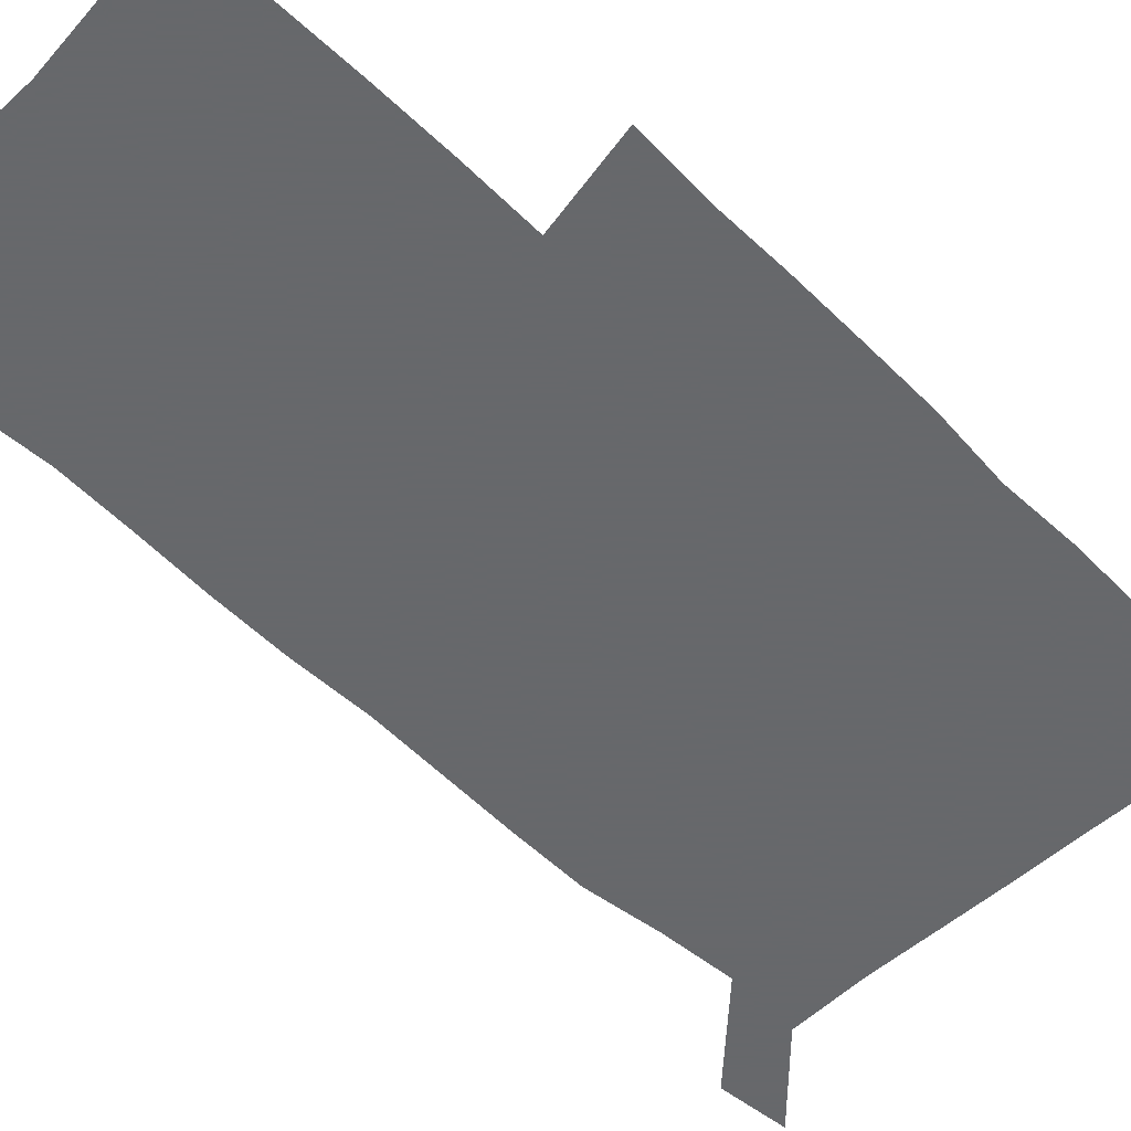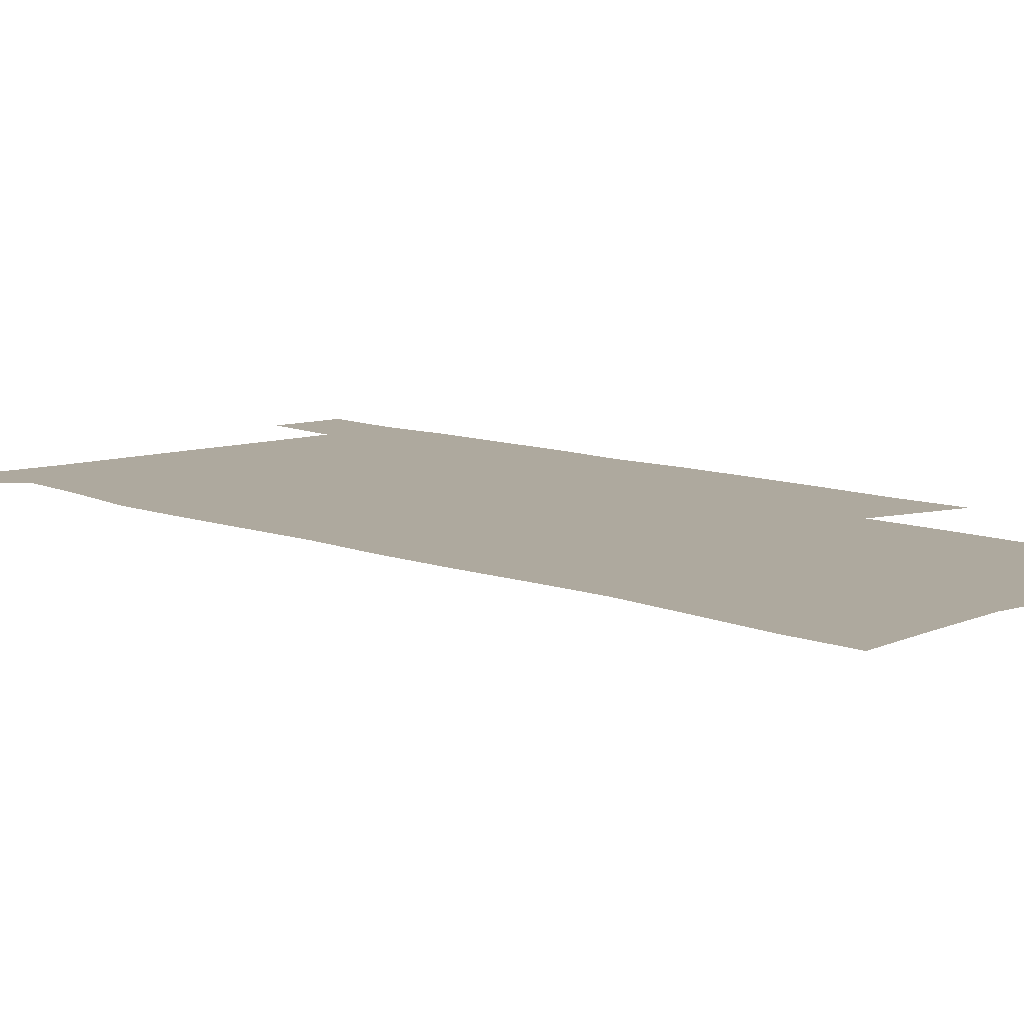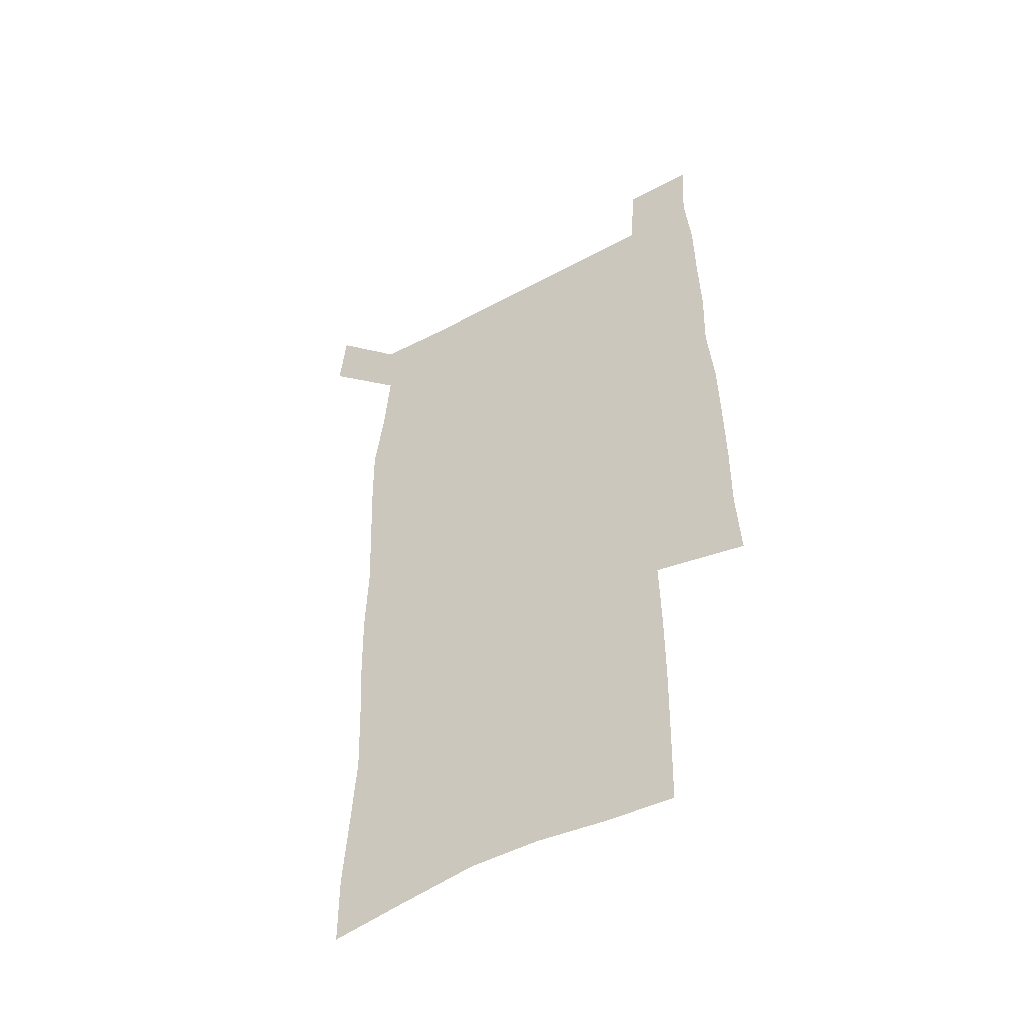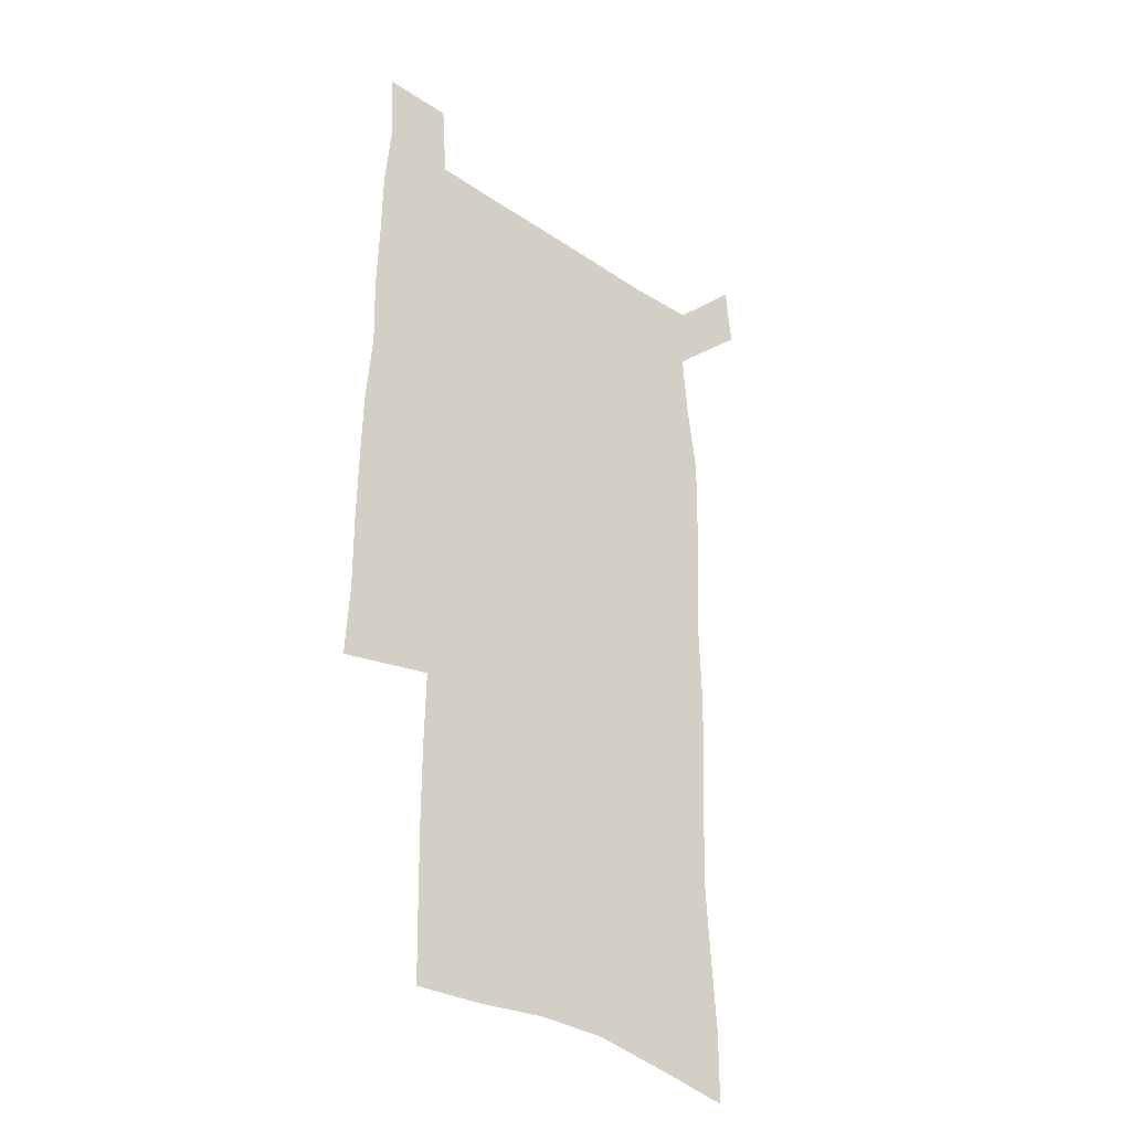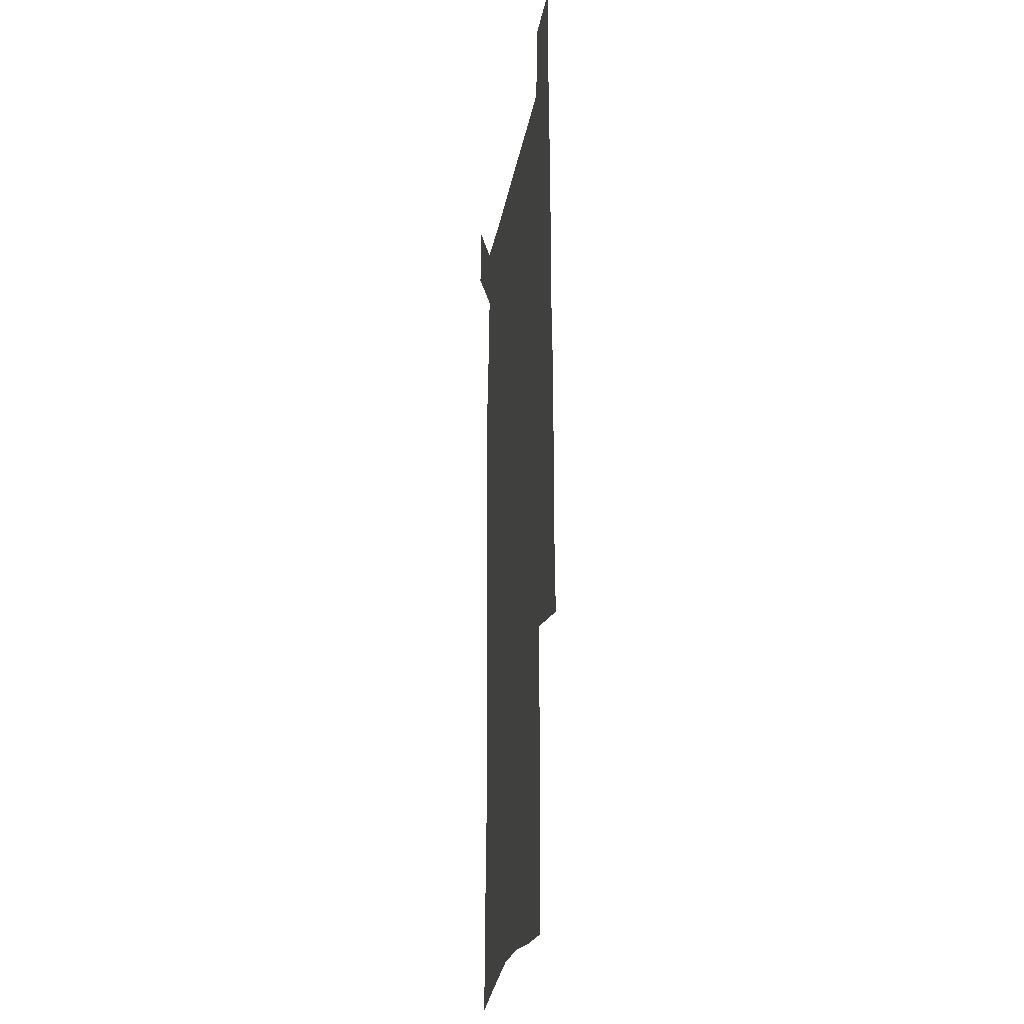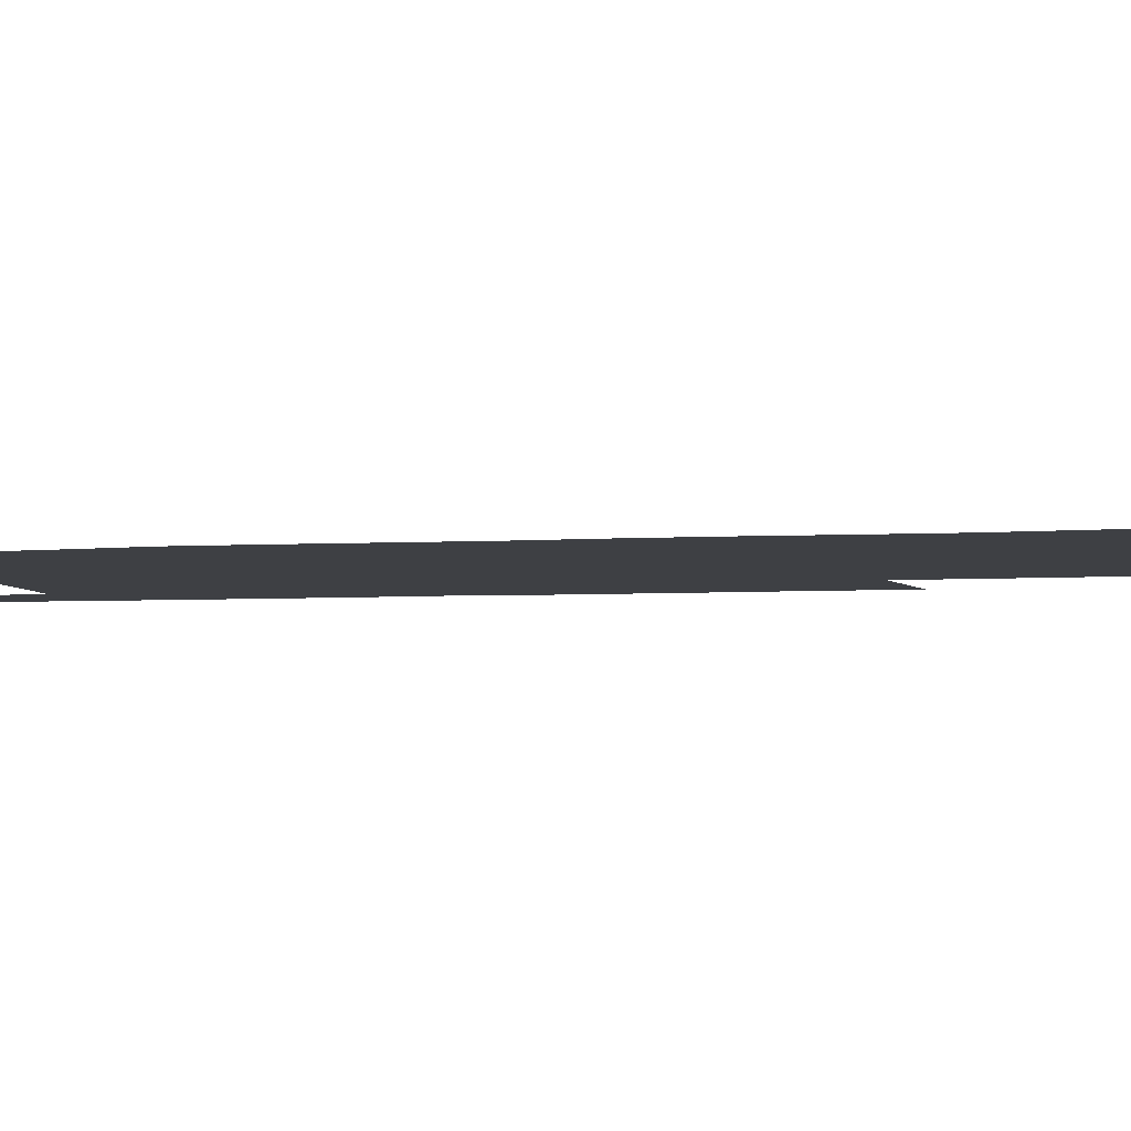
<metadata>
{"format":"obj","ext":"obj","renderer":"f3d","projection":"perspective","resolution":1024,"background":"white","views":[{"elev":-52.3,"azim":44.1,"up":"+Z"},{"elev":9.0,"azim":-42.4,"up":"+Z"},{"elev":-50.2,"azim":30.8,"up":"+Y"},{"elev":-34.1,"azim":137.7,"up":"+Y"},{"elev":-23.2,"azim":81.0,"up":"+Y"},{"elev":-4.7,"azim":-78.1,"up":"+Z"}]}
</metadata>
<code>
v 445.9 572.8 0
v 448.4 600.8 0
v 476 171.7 0
v 475.9 201.1 0
v 478.1 232.7 0
v 480.1 264.4 0
v 479.1 294.5 0
v 477.6 324.7 0
v 477 355.5 0
v 477.9 387.3 0
v 476.8 417.8 0
v 475.6 448.5 0
v 475.1 479 0
v 479.1 509.5 0
v 481.5 539.2 0
v 479.9 569 0
v 507 177 0
v 513.5 213.2 0
v 514.1 242.6 0
v 514 272.1 0
v 513.3 301.7 0
v 513.1 331.8 0
v 512.1 361.3 0
v 513.4 392 0
v 511.8 421.1 0
v 512.7 450.9 0
v 513.1 480.1 0
v 512.6 509.3 0
v 512.9 538.3 0
v 511.8 567.5 0
v 539 182 0
v 541.6 214.7 0
v 543.7 246.9 0
v 543.4 275.3 0
v 543.4 305.3 0
v 543.1 334.9 0
v 543.1 364.7 0
v 542.6 393.7 0
v 543.2 423.2 0
v 542.9 451.8 0
v 542 480.7 0
v 543.1 509.4 0
v 542.6 538.2 0
v 541.5 567.8 0
v 568.5 181.8 0
v 570.3 217.4 0
v 571 247.9 0
v 571.2 275.1 0
v 571.8 307 0
v 571.7 336.4 0
v 571.6 365.8 0
v 571.6 395 0
v 571.5 423.6 0
v 571.5 452.4 0
v 572 481.3 0
v 572 509.5 0
v 572 537.7 0
v 571.1 568 0
v 598.2 178.5 0
v 598.3 215.2 0
v 599.3 245.3 0
v 599.4 277.1 0
v 599.9 306.3 0
v 600.2 335.4 0
v 599.5 366.4 0
v 599.7 394.9 0
v 599.8 423.7 0
v 600.3 452.4 0
v 600.1 481.4 0
v 600.3 509.6 0
v 600.6 538.3 0
v 600.7 567.9 0
v 627.8 176.6 0
v 628.6 209.1 0
v 629.2 240.6 0
v 629.2 272.6 0
v 628.7 304.5 0
v 629.5 333.9 0
v 629 364 0
v 628.9 393.3 0
v 630.2 422.3 0
v 629.7 451.9 0
v 630.2 481 0
v 631.2 510.2 0
v 630 539.2 0
v 630.2 568.2 0
v 632.6 601.7 0
v 668.5 296.6 0
v 666.9 327.5 0
v 667.2 357.8 0
v 666.8 388.3 0
v 666.2 418.8 0
v 663.7 450.1 0
v 664.6 480.3 0
v 663.7 510.5 0
v 663.4 540.5 0
v 660.8 570 0
v 662.4 601.2 0
f 15 16 1
f 1 16 2
f 3 17 4
f 17 18 4
f 4 18 5
f 18 19 5
f 5 19 6
f 19 20 6
f 6 20 7
f 20 21 7
f 7 21 8
f 21 22 8
f 8 22 9
f 22 23 9
f 9 23 10
f 23 24 10
f 10 24 11
f 24 25 11
f 11 25 12
f 25 26 12
f 12 26 13
f 26 27 13
f 13 27 14
f 27 28 14
f 14 28 15
f 28 29 15
f 15 29 16
f 29 30 16
f 17 31 18
f 31 32 18
f 18 32 19
f 32 33 19
f 19 33 20
f 33 34 20
f 20 34 21
f 34 35 21
f 21 35 22
f 35 36 22
f 22 36 23
f 36 37 23
f 23 37 24
f 37 38 24
f 24 38 25
f 38 39 25
f 25 39 26
f 39 40 26
f 26 40 27
f 40 41 27
f 27 41 28
f 41 42 28
f 28 42 29
f 42 43 29
f 29 43 30
f 43 44 30
f 31 45 32
f 45 46 32
f 32 46 33
f 46 47 33
f 33 47 34
f 47 48 34
f 34 48 35
f 48 49 35
f 35 49 36
f 49 50 36
f 36 50 37
f 50 51 37
f 37 51 38
f 51 52 38
f 38 52 39
f 52 53 39
f 39 53 40
f 53 54 40
f 40 54 41
f 54 55 41
f 41 55 42
f 55 56 42
f 42 56 43
f 56 57 43
f 43 57 44
f 57 58 44
f 45 59 46
f 59 60 46
f 46 60 47
f 60 61 47
f 47 61 48
f 61 62 48
f 48 62 49
f 62 63 49
f 49 63 50
f 63 64 50
f 50 64 51
f 64 65 51
f 51 65 52
f 65 66 52
f 52 66 53
f 66 67 53
f 53 67 54
f 67 68 54
f 54 68 55
f 68 69 55
f 55 69 56
f 69 70 56
f 56 70 57
f 70 71 57
f 57 71 58
f 71 72 58
f 59 73 60
f 73 74 60
f 60 74 61
f 74 75 61
f 61 75 62
f 75 76 62
f 62 76 63
f 76 77 63
f 63 77 64
f 77 78 64
f 64 78 65
f 78 79 65
f 65 79 66
f 79 80 66
f 66 80 67
f 80 81 67
f 67 81 68
f 81 82 68
f 68 82 69
f 82 83 69
f 69 83 70
f 83 84 70
f 70 84 71
f 84 85 71
f 71 85 72
f 85 86 72
f 77 88 78
f 88 89 78
f 78 89 79
f 89 90 79
f 79 90 80
f 90 91 80
f 80 91 81
f 91 92 81
f 81 92 82
f 92 93 82
f 82 93 83
f 93 94 83
f 83 94 84
f 94 95 84
f 84 95 85
f 95 96 85
f 85 96 86
f 96 97 86
f 86 97 87
f 97 98 87

</code>
